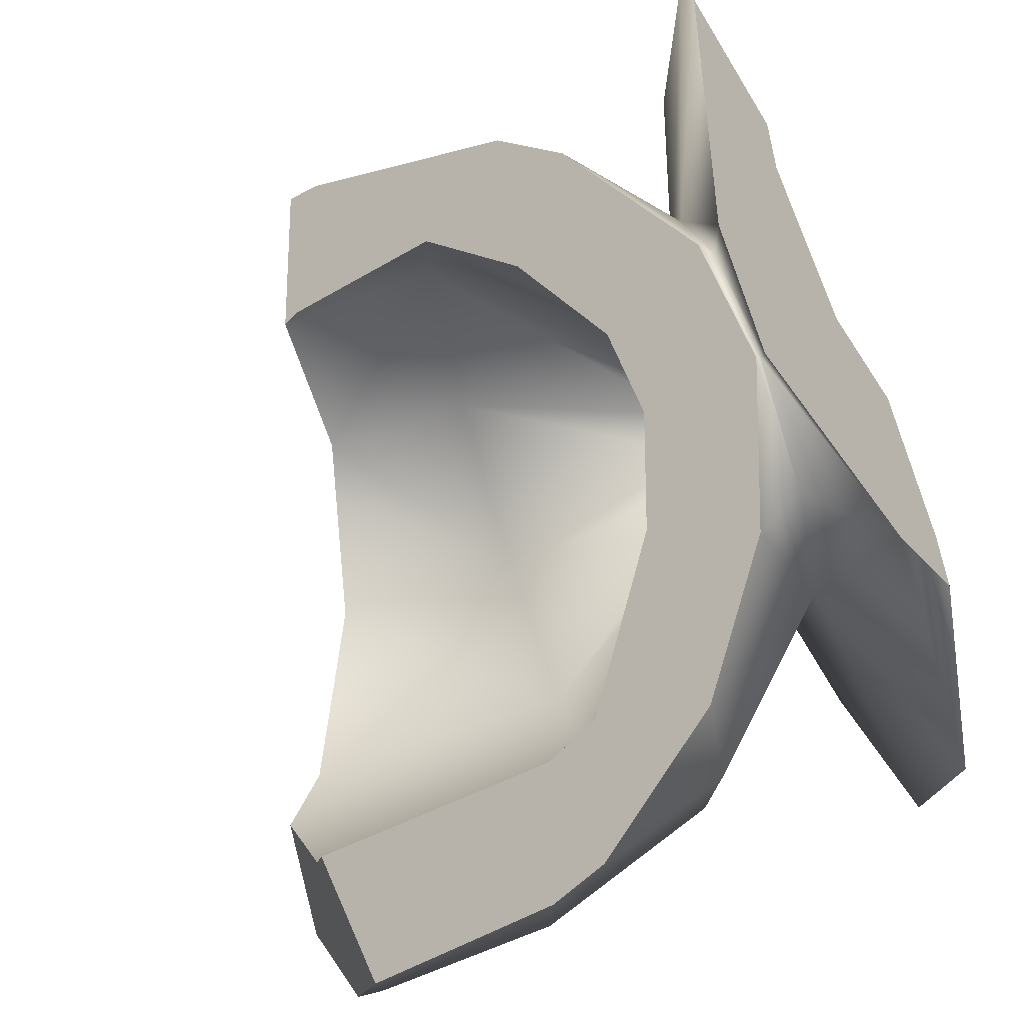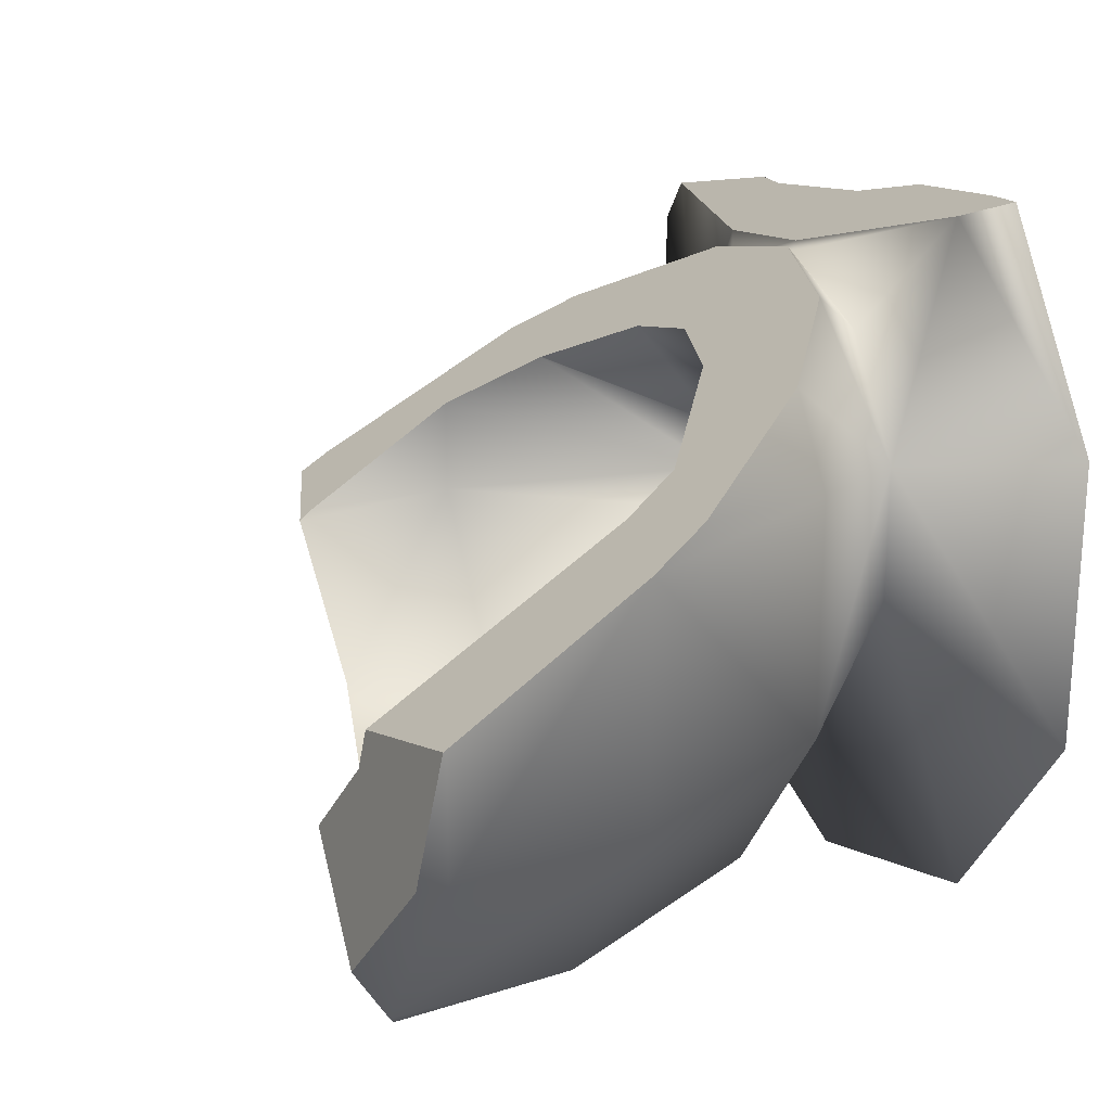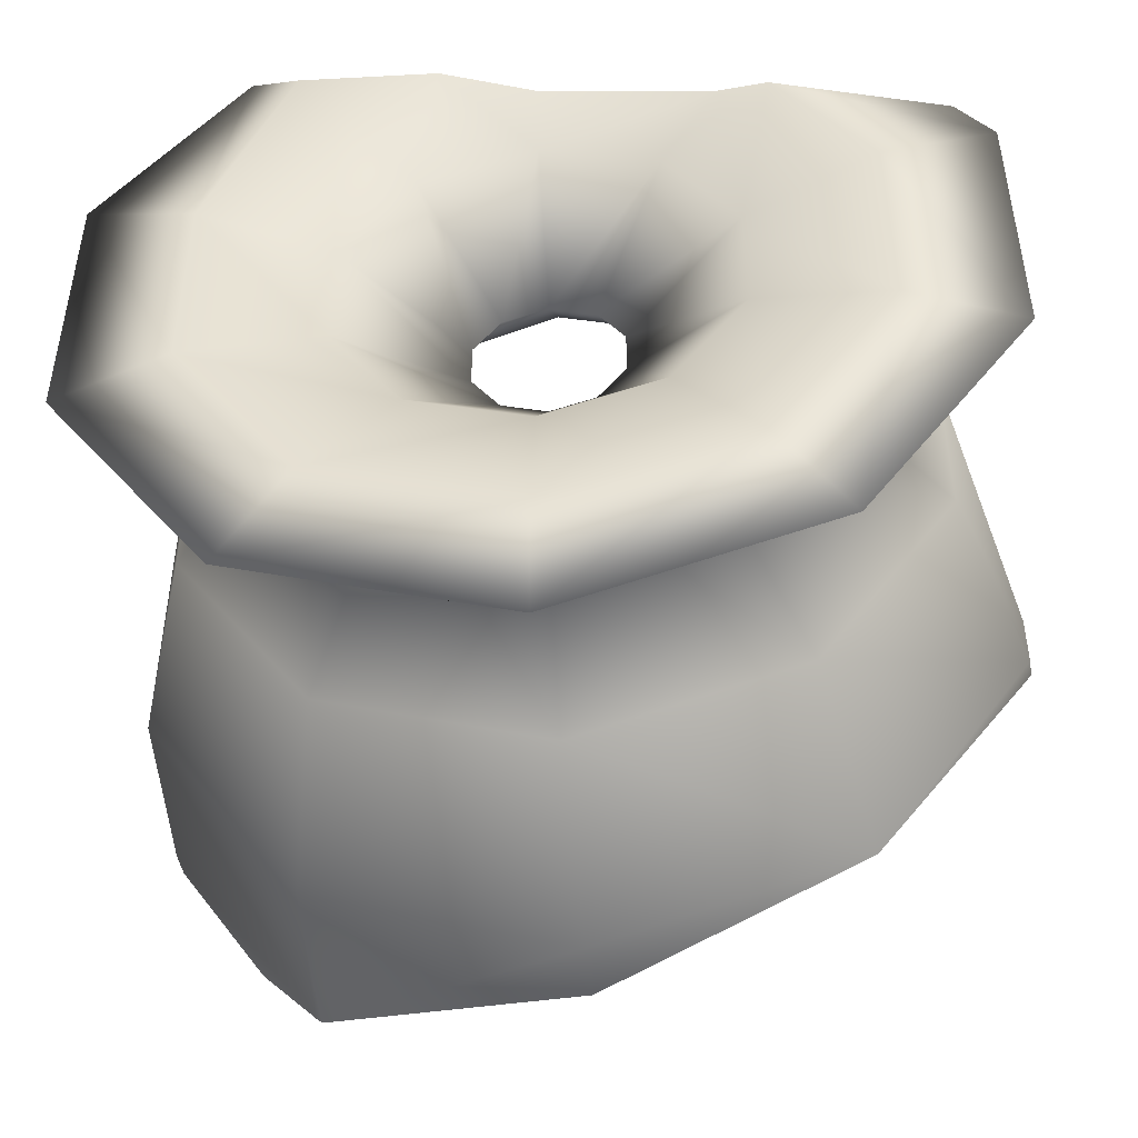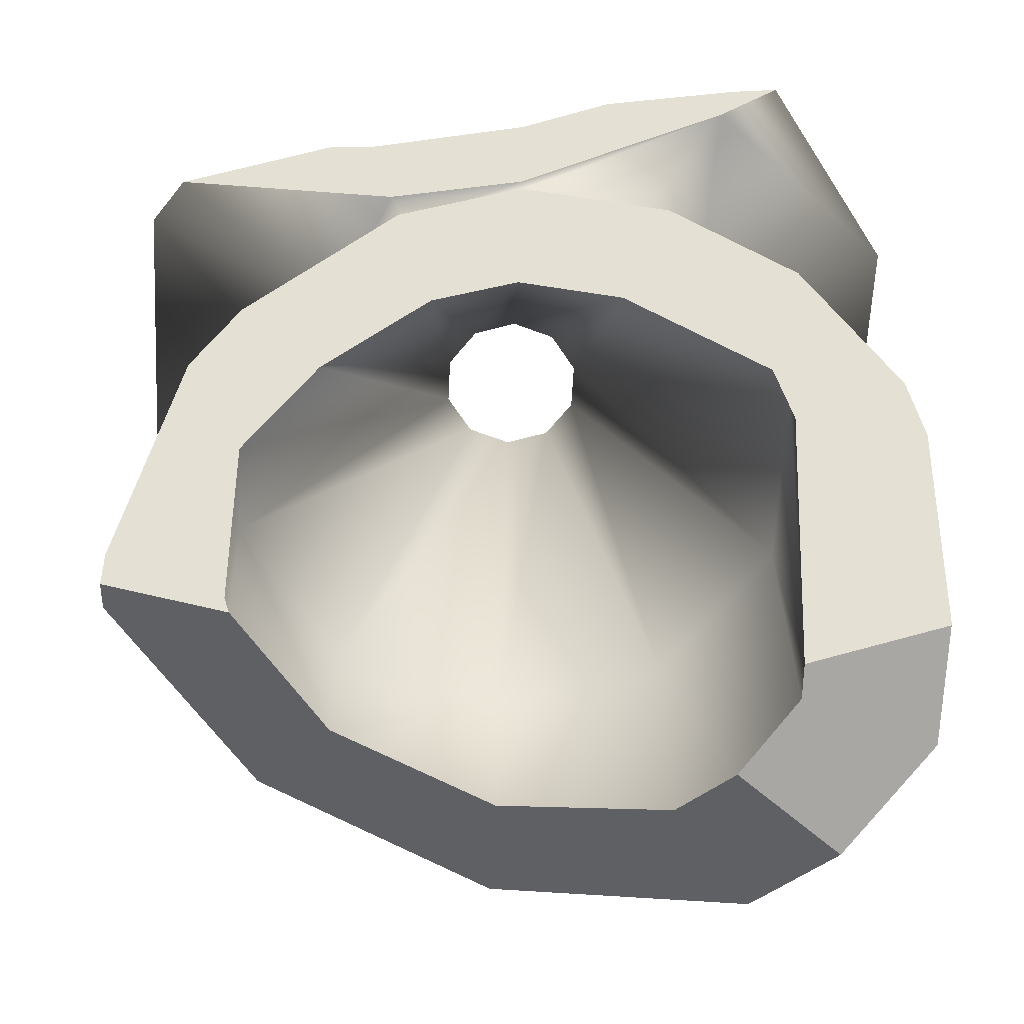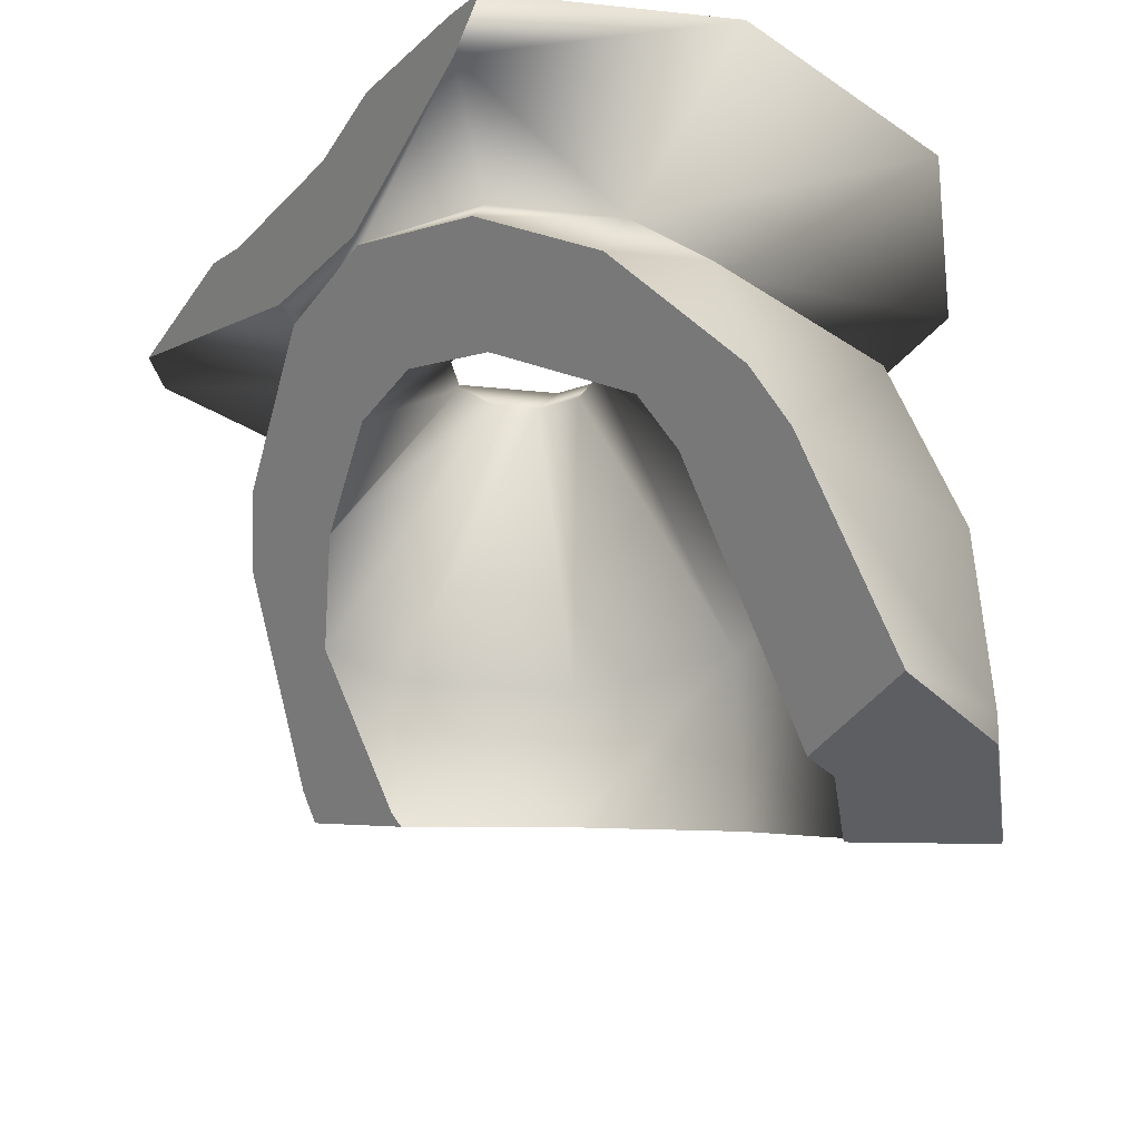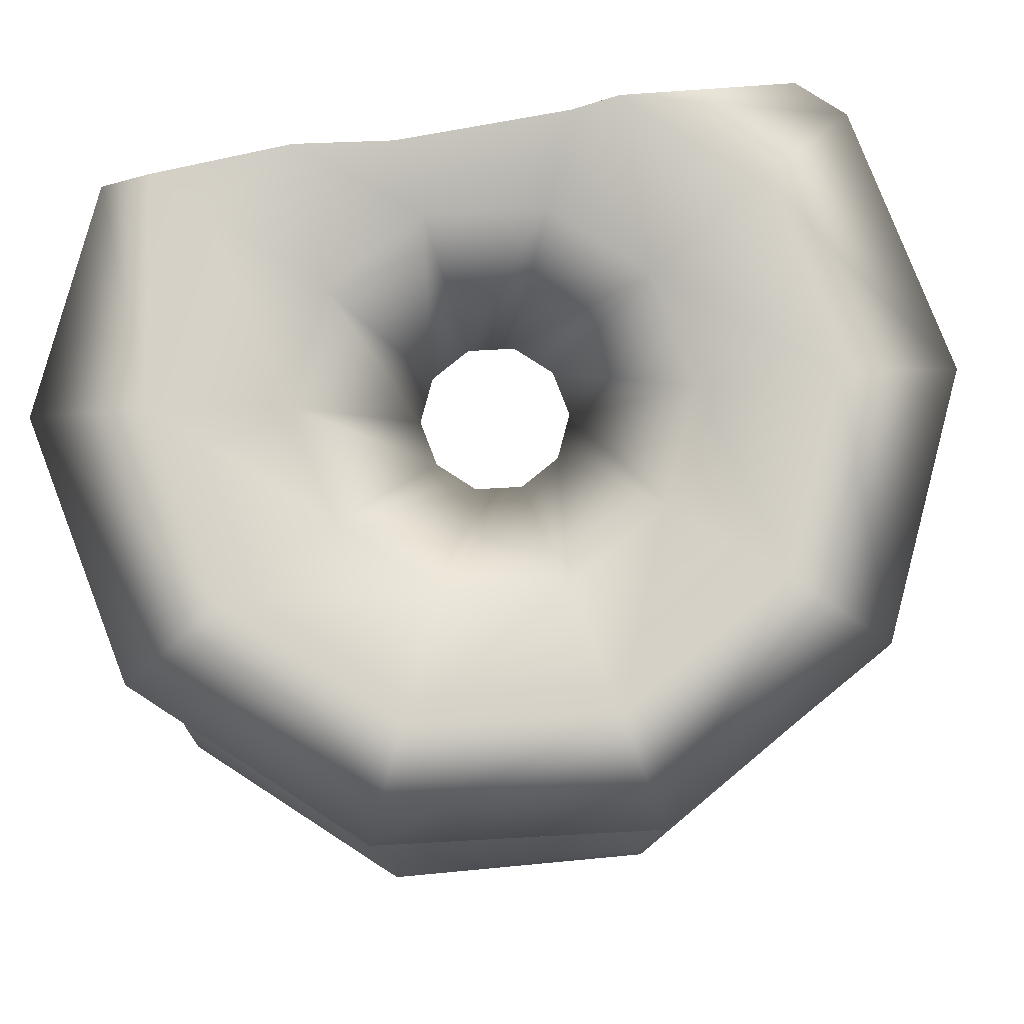
<metadata>
{"format":"obj","ext":"obj","renderer":"f3d","projection":"perspective","resolution":1024,"background":"white","views":[{"elev":75.5,"azim":-107.7,"up":"+Y"},{"elev":22.7,"azim":-113.0,"up":"+Y"},{"elev":-46.8,"azim":6.2,"up":"+Y"},{"elev":-62.8,"azim":177.0,"up":"+Z"},{"elev":-29.1,"azim":-134.9,"up":"+Z"},{"elev":79.4,"azim":-21.1,"up":"+Z"}]}
</metadata>
<code>
g PotProjectileShatteredMesh_cell
v 0.5278 0.2537 0.07959
v 0.2726 0.3904 0.2073
v -0.2462 0.454 0.1315
v 0.2726 0.3904 0.2073
v 0.0363 0.4512 0.2227
v -0.2462 0.454 0.1315
v -0.2741 -0.3621 -0.6844
v -0.3671 -0.234 -0.7578
v -0.425 -0.5697 -0.6677
v -0.6929 0.2368 -0.3603
v -0.5802 0.2655 -0.02967
v -0.5802 -0.1351 -0.02967
v -0.6929 -0.1718 -0.3603
v -0.4144 -0.5551 -0.3603
v -0.4383 -0.5524 -0.6779
v -0.7107 -0.1775 -0.6779
v -0.708 -0.1766 -0.726
v -0.7107 0.03809 -0.6779
v -0.7104 0.03495 -0.6827
v -0.5586 -0.3775 -0.7758
v -0.425 -0.5697 -0.6677
v 0.0363 -0.7016 -0.3603
v 0.0363 -0.7078 -0.466
v 0.4871 -0.5553 -0.363
v -0.3447 -0.4592 -0.02967
v 0.0363 -0.583 -0.02967
v 0.4173 -0.4592 -0.02967
v 0.7655 -0.1718 -0.3603
v -0.322 -0.05122 0.2316
v -0.1851 -0.2396 0.2316
v 0.0363 -0.3115 0.2316
v -0.322 0.1816 0.2316
v -0.5802 0.2655 -0.02967
v -0.415 -0.556 0.347
v 0.0363 -0.7027 0.347
v -0.694 -0.1721 0.347
v -0.322 0.1816 0.2316
v -0.694 0.3025 0.347
v -0.2988 -0.3961 0.3725
v -0.5059 -0.111 0.3725
v 0.0363 -0.505 0.3725
v 0.3714 -0.3961 0.3725
v 0.4876 -0.556 0.347
v 0.5785 -0.111 0.3725
v 0.7666 -0.1721 0.347
v 0.2577 -0.2396 0.2316
v 0.3946 -0.05122 0.2316
v 0.6528 -0.1351 -0.02967
v 0.6528 0.1566 -0.02967
v 0.7655 -0.0794 -0.3603
v 0.7673 -0.1723 -0.3925
v 0.4871 -0.5553 -0.363
v 0.7684 -0.1128 -0.4116
v 0.3946 0.1816 0.2316
v 0.5613 0.2358 0.06289
v 0.5278 0.2537 0.07959
v 0.3946 -0.05122 0.2316
v 0.2726 0.3904 0.2073
v 0.7666 0.3025 0.347
v 0.7666 -0.1721 0.347
v 0.5785 0.2414 0.3725
v 0.5785 -0.111 0.3725
v 0.7059 0.386 0.347
v 0.4163 0.4647 0.3725
v 0.5785 0.2414 0.3725
v 0.2885 0.4123 0.247
v 0.2577 0.3699 0.2316
v 0.0363 0.4603 0.237
v 0.0363 0.4419 0.2316
v 0.0363 0.4512 0.2227
v -0.3454 0.5906 0.3121
v -0.1851 0.3699 0.2316
v -0.2462 0.454 0.1315
v -0.481 0.4019 -0.02967
v -0.694 0.3025 0.347
v -0.6599 0.2914 -0.2635
v -0.6929 0.2368 -0.3603
v -0.4518 0.6358 0.347
v -0.5059 0.2414 0.3725
v -0.37 0.6244 0.3569
v -0.2988 0.5264 0.3725
v -0.1276 0.5821 0.3725
v -0.7107 -0.1775 -0.6779
v -0.7107 0.03809 -0.6779
v 0.3714 -0.3961 0.3725
v 0.3571 -0.03907 0.3249
v 0.5785 -0.111 0.3725
v 0.2346 -0.2077 0.3249
v 0.0363 -0.505 0.3725
v 0.0363 -0.2722 0.3249
v -0.2988 -0.3961 0.3725
v -0.162 -0.2077 0.3249
v -0.5059 -0.111 0.3725
v -0.2846 -0.03907 0.3249
v 0.1122 -0.03926 0.1592
v 0.0363 -0.06392 0.1592
v 0.1591 0.02529 0.1592
v 0.1591 0.1051 0.1592
v 0.3571 0.1694 0.3249
v 0.5785 -0.111 0.3725
v 0.5785 0.2414 0.3725
v -0.03958 -0.03926 0.1592
v 0.5386 -0.09801 -0.2037
v 0.5386 0.0702 -0.2037
v 0.4015 0.1839 -0.07262
v 0.3467 -0.3621 -0.2037
v 0.0363 -0.4629 -0.2037
v 0.3467 -0.3621 -0.4737
v 0.5386 -0.09801 -0.2037
v 0.5386 -0.09801 -0.4666
v 0.5278 -0.1128 -0.4934
v 0.2422 -0.396 -0.4981
v 0.0363 -0.4629 -0.5461
v -0.2741 -0.3621 -0.2037
v -0.2741 -0.3621 -0.6844
v -0.3671 -0.234 -0.7578
v -0.08648 0.02529 0.1592
v -0.466 -0.09801 -0.2037
v -0.466 -0.09801 -0.7242
v -0.466 -0.03646 -0.7117
v -0.466 0.2284 -0.2037
v -0.466 0.2284 -0.2967
v -0.4287 0.2797 -0.2037
v -0.1595 0.3347 -0.0263
v -0.08648 0.1051 0.1592
v -0.2846 0.1694 0.3249
v -0.08648 0.1051 0.1592
v -0.5059 0.2414 0.3725
v -0.5059 -0.111 0.3725
v -0.03958 0.1696 0.1592
v -0.162 0.3381 0.3249
v -0.2846 0.1694 0.3249
v 0.0363 0.1943 0.1592
v 0.0363 0.3313 0.03464
v -0.2988 0.5264 0.3725
v -0.5059 0.2414 0.3725
v -0.1276 0.5821 0.3725
v 0.0363 0.4025 0.3249
v 0.0363 0.5334 0.3516
v 0.3334 0.4741 0.3593
v 0.1122 0.1696 0.1592
v 0.1993 0.2896 0.0244
v 0.2346 0.3381 0.3249
v 0.3571 0.1694 0.3249
v 0.4163 0.4647 0.3725
v 0.5785 0.2414 0.3725
v 0.1591 0.1051 0.1592
v 0.3949 0.1873 -0.06947
v 0.1591 0.02529 0.1592
v -0.5059 0.2414 0.3725
v -0.5059 -0.111 0.3725
v -0.694 -0.1721 0.347
v -0.3454 0.5906 0.3121
v 0.0363 0.4603 0.237
v 0.2885 0.4123 0.247
v 0.7059 0.386 0.347
v -0.4518 0.6358 0.347
v 0.0363 0.5334 0.3516
v -0.37 0.6244 0.3569
v -0.1276 0.5821 0.3725
v 0.3334 0.4741 0.3593
v 0.4163 0.4647 0.3725
v -0.7104 0.03495 -0.6827
v -0.466 -0.03646 -0.7117
v -0.466 0.2284 -0.2967
v -0.7107 0.03809 -0.6779
v -0.6929 0.2368 -0.3603
v -0.6599 0.2914 -0.2635
v -0.4287 0.2797 -0.2037
v -0.481 0.4019 -0.02967
v -0.1595 0.3347 -0.0263
v -0.2462 0.454 0.1315
v 0.0363 0.3313 0.03464
v 0.5278 0.2537 0.07959
v 0.1993 0.2896 0.0244
v 0.3949 0.1873 -0.06947
v 0.0363 -0.7078 -0.466
v 0.4871 -0.5553 -0.363
v 0.2422 -0.396 -0.4981
v 0.0363 -0.4629 -0.5461
v -0.2741 -0.3621 -0.6844
v -0.425 -0.5697 -0.6677
v -0.3671 -0.234 -0.7578
v -0.5586 -0.3775 -0.7758
v -0.425 -0.5697 -0.6677
v -0.4383 -0.5524 -0.6779
v -0.5586 -0.3775 -0.7758
v -0.3671 -0.234 -0.7578
v -0.466 -0.09801 -0.7242
v -0.466 -0.03646 -0.7117
v -0.7104 0.03495 -0.6827
v -0.708 -0.1766 -0.726
v 0.7673 -0.1723 -0.3925
v 0.7684 -0.1128 -0.4116
v 0.5278 -0.1128 -0.4934
v 0.4871 -0.5553 -0.363
v 0.3467 -0.3621 -0.4737
v 0.2422 -0.396 -0.4981
v 0.5386 -0.09801 -0.4666
v 0.5278 -0.1128 -0.4934
v 0.7684 -0.1128 -0.4116
v 0.5386 0.0702 -0.2037
v 0.7655 -0.0794 -0.3603
v 0.6528 0.1566 -0.02967
v 0.4015 0.1839 -0.07262
v 0.3949 0.1873 -0.06947
v 0.5278 0.2537 0.07959
v 0.5613 0.2358 0.06289
g PotProjectileShatteredMesh_cell_0
f 3 2 1
f 6 5 4
f 9 8 7
f 12 11 10
f 10 13 12
f 12 13 14
f 14 13 15
f 13 16 15
f 15 16 17
f 17 16 18
f 19 17 18
f 20 15 17
f 15 21 14
f 22 14 21
f 23 22 21
f 24 22 23
f 25 14 22
f 25 12 14
f 26 22 24
f 26 25 22
f 27 26 24
f 27 24 28
f 29 12 25
f 30 25 26
f 30 29 25
f 31 26 27
f 31 30 26
f 29 32 12
f 32 33 12
f 30 34 29
f 31 35 30
f 35 34 30
f 34 36 29
f 29 36 37
f 36 38 37
f 34 39 36
f 39 40 36
f 41 39 34
f 35 41 34
f 42 41 35
f 43 42 35
f 43 35 31
f 44 42 43
f 45 44 43
f 46 43 31
f 45 43 46
f 46 31 27
f 47 45 46
f 46 27 48
f 47 46 48
f 48 27 28
f 47 48 49
f 48 28 50
f 49 48 50
f 50 28 51
f 51 28 52
f 53 50 51
f 49 55 54
f 54 55 56
f 49 54 57
f 56 58 54
f 54 59 57
f 59 60 57
f 59 61 60
f 61 62 60
f 63 59 54
f 63 64 59
f 64 65 59
f 54 66 63
f 54 67 66
f 58 67 54
f 68 66 67
f 69 67 58
f 69 68 67
f 70 69 58
f 71 68 69
f 72 69 70
f 72 71 69
f 73 72 70
f 32 72 73
f 71 72 32
f 73 74 32
f 32 75 71
f 74 33 32
f 76 33 74
f 33 76 77
f 75 78 71
f 78 75 79
f 80 78 79
f 79 81 80
f 80 81 82
f 77 84 83
f 13 77 83
f 87 86 85
f 86 88 85
f 85 88 89
f 88 90 89
f 89 90 91
f 90 92 91
f 91 92 93
f 92 94 93
f 88 95 90
f 90 96 92
f 95 96 90
f 86 97 88
f 97 95 88
f 98 97 86
f 99 98 86
f 99 86 100
f 101 99 100
f 92 102 94
f 96 102 92
f 97 103 95
f 104 103 97
f 97 105 104
f 103 106 95
f 95 106 96
f 106 107 96
f 96 107 102
f 107 106 108
f 108 106 109
f 104 110 109
f 109 110 111
f 109 111 108
f 107 108 112
f 112 113 107
f 107 113 114
f 107 114 102
f 113 115 114
f 114 115 116
f 102 114 117
f 102 117 94
f 116 118 114
f 114 118 117
f 116 119 118
f 118 119 120
f 120 121 118
f 120 122 121
f 123 121 122
f 121 123 124
f 118 121 125
f 117 118 125
f 125 121 124
f 94 117 126
f 117 127 126
f 94 126 128
f 129 94 128
f 124 130 125
f 125 130 131
f 132 125 131
f 130 124 133
f 124 134 133
f 132 131 135
f 136 132 135
f 137 135 131
f 131 130 138
f 137 131 138
f 130 133 138
f 138 139 137
f 139 138 140
f 133 134 141
f 134 142 141
f 138 133 143
f 138 143 140
f 133 141 143
f 140 143 144
f 143 141 144
f 145 140 144
f 144 146 145
f 141 147 144
f 147 141 142
f 147 142 148
f 148 105 147
f 149 147 105
f 151 150 38
f 152 151 38
f 155 154 153
f 153 156 155
f 153 157 156
f 157 158 156
f 157 159 158
f 159 160 158
f 156 158 161
f 161 162 156
f 165 164 163
f 163 166 165
f 166 167 165
f 167 168 165
f 168 169 165
f 168 170 169
f 170 171 169
f 170 172 171
f 172 173 171
f 172 174 173
f 175 173 174
f 174 176 175
f 179 178 177
f 177 180 179
f 177 181 180
f 177 182 181
f 185 184 183
f 185 186 184
f 189 188 187
f 187 190 189
f 187 191 190
f 187 192 191
f 195 194 193
f 193 196 195
f 196 197 195
f 196 198 197
f 201 200 199
f 199 202 201
f 202 203 201
f 202 204 203
f 202 205 204
f 205 206 204
f 206 207 204
f 207 208 204

</code>
